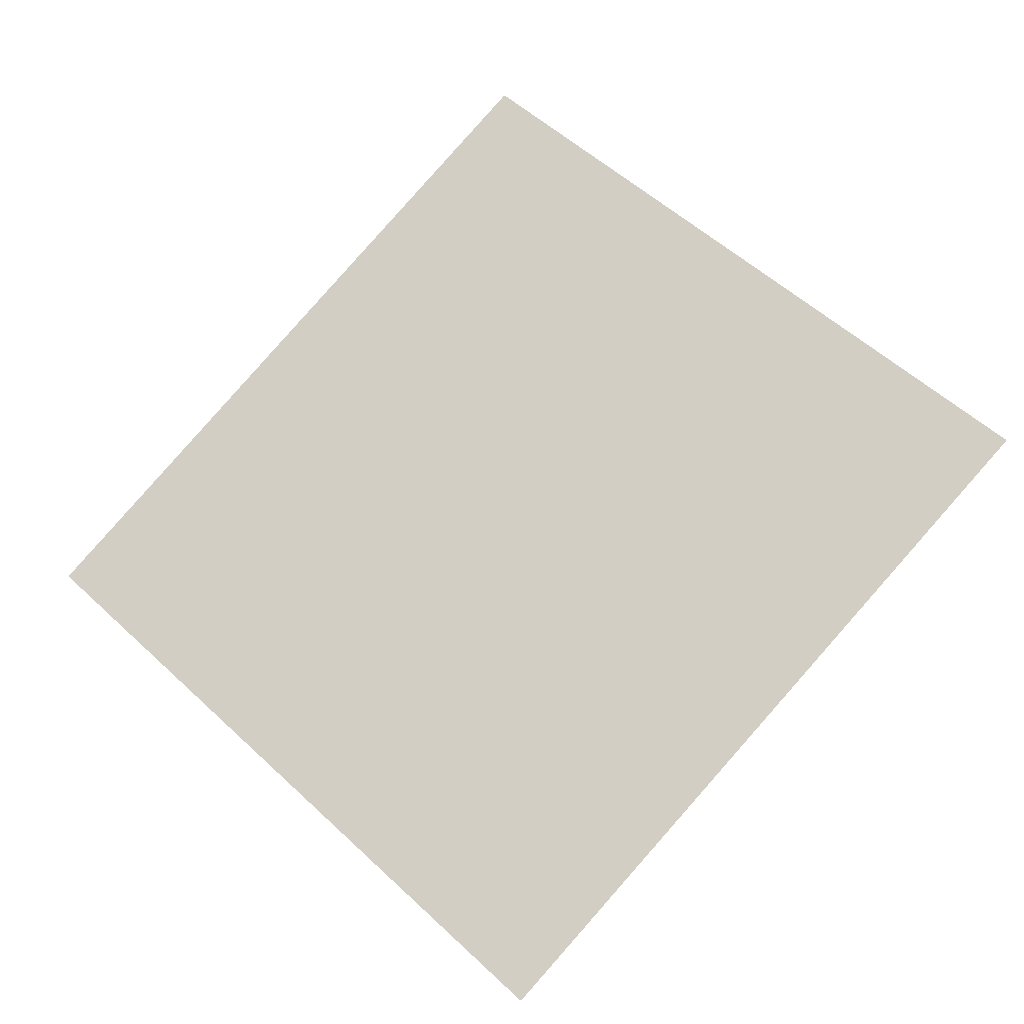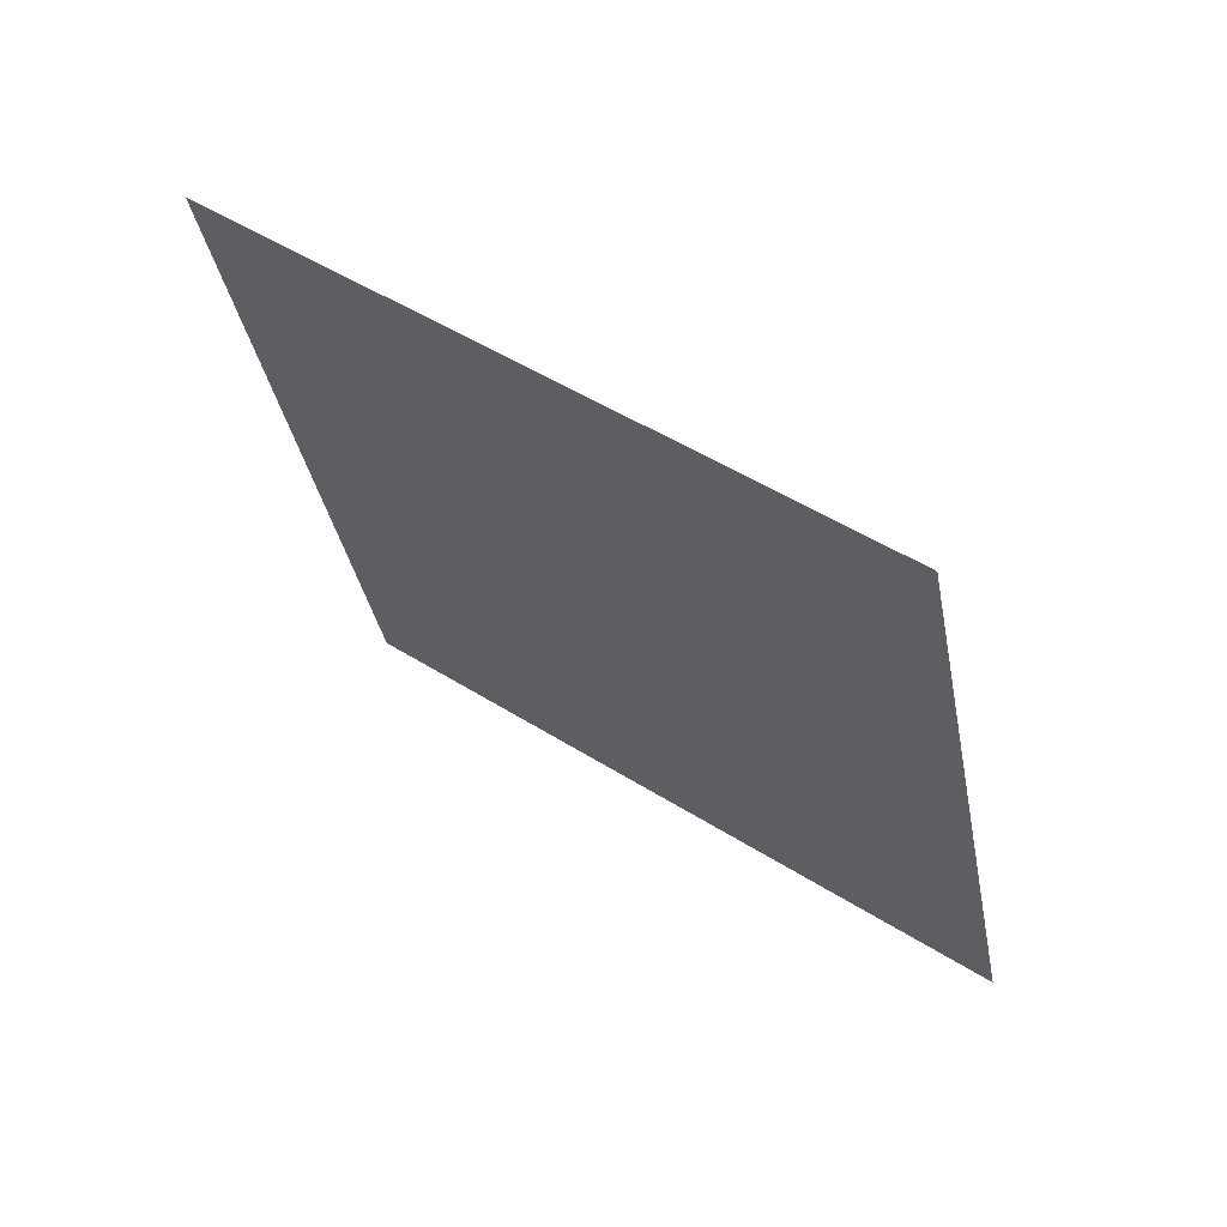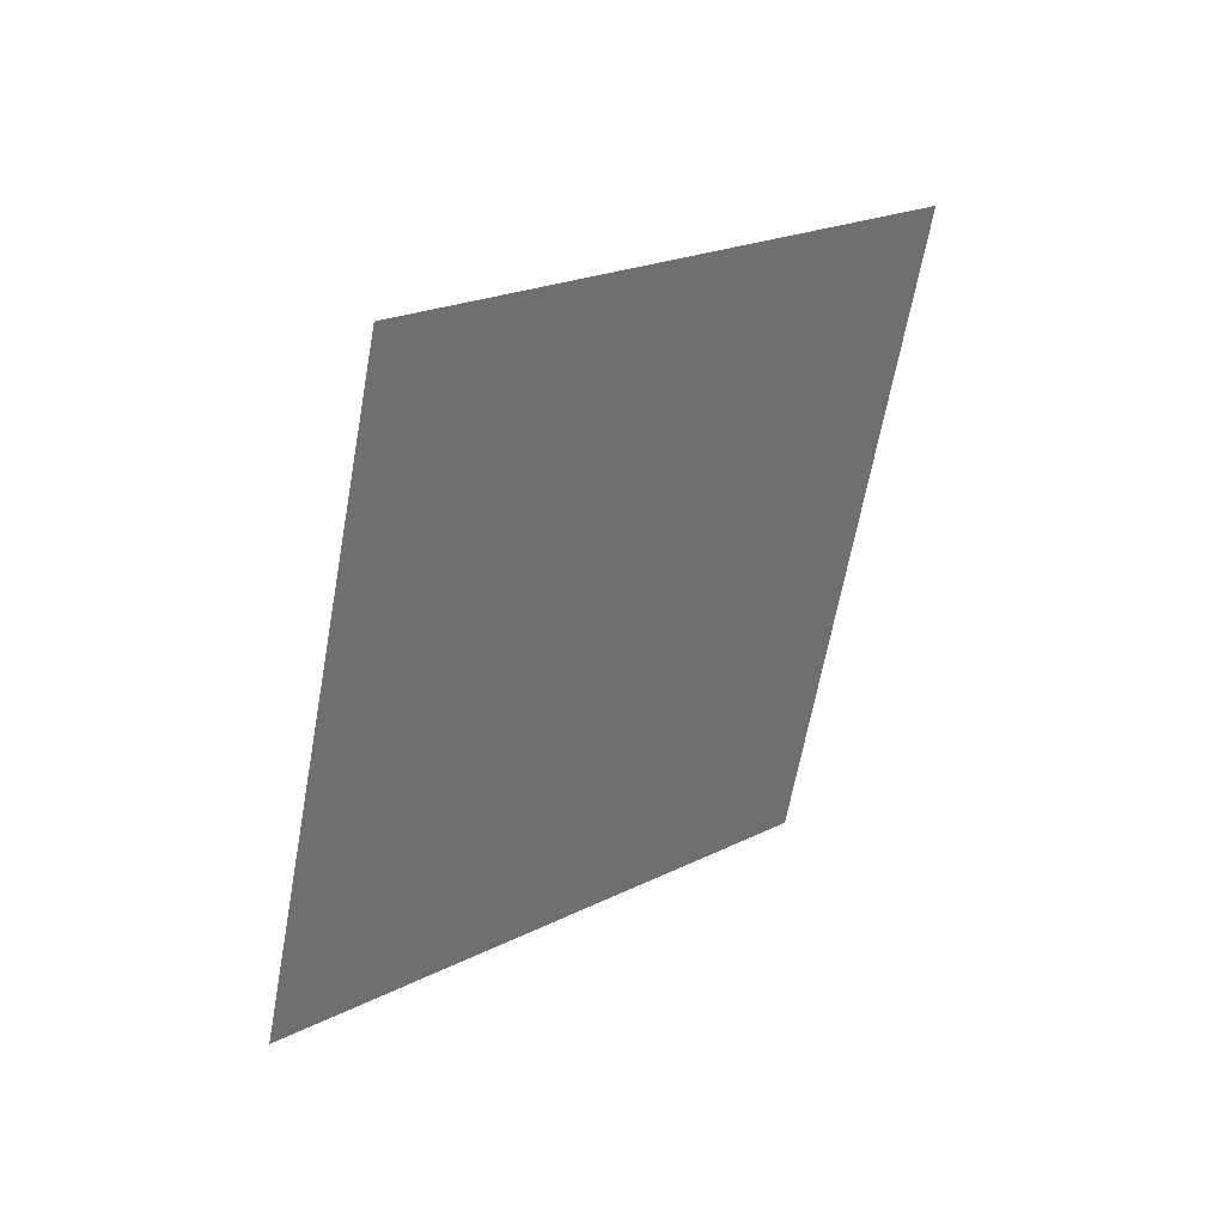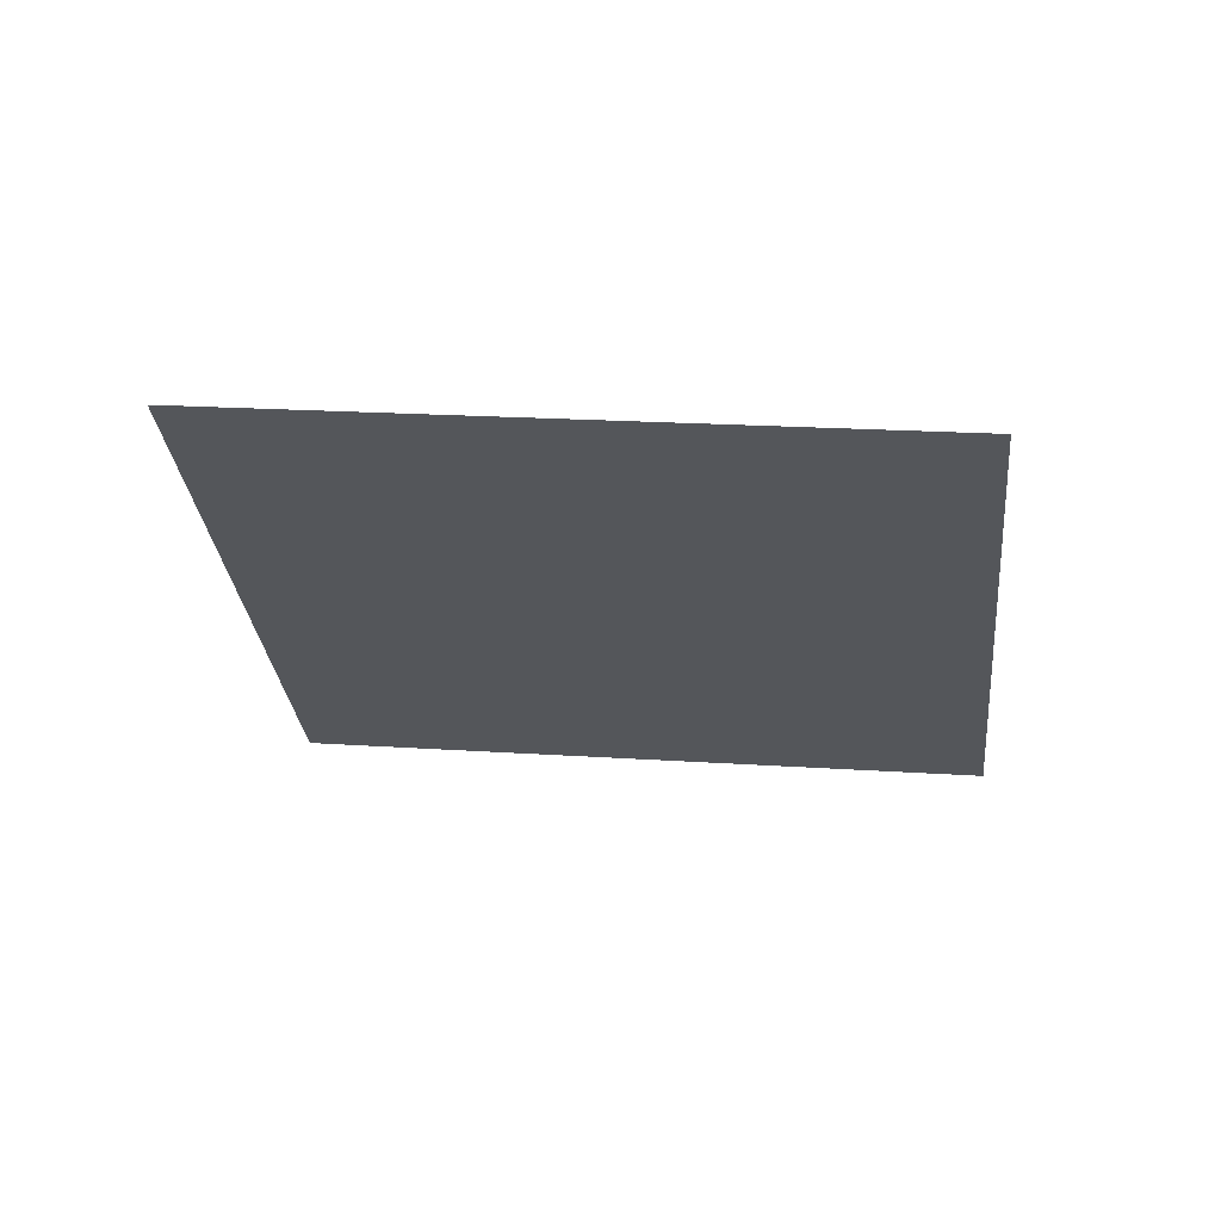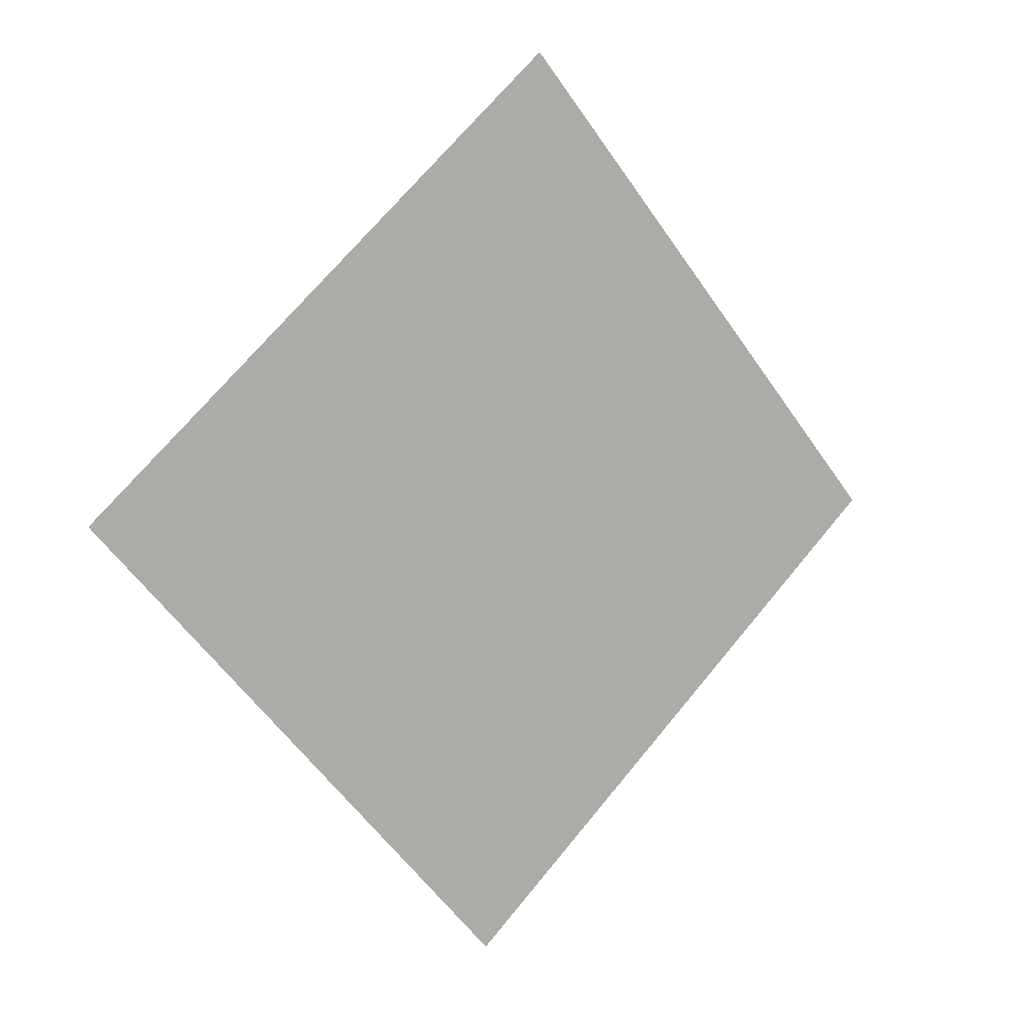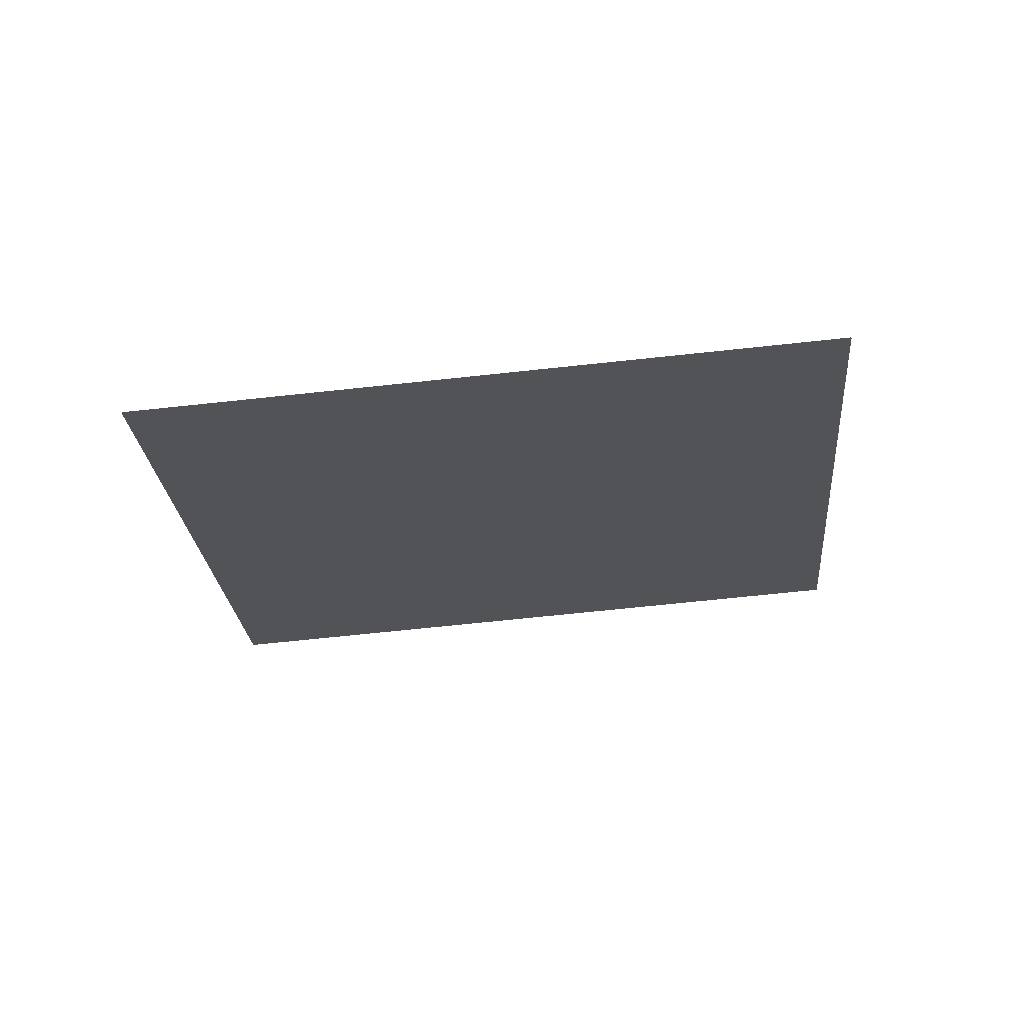
<metadata>
{"format":"obj","ext":"obj","renderer":"f3d","projection":"perspective","resolution":1024,"background":"white","views":[{"elev":-55.1,"azim":-14.5,"up":"+Z"},{"elev":-77.0,"azim":103.3,"up":"+Z"},{"elev":-61.6,"azim":125.0,"up":"+Y"},{"elev":19.1,"azim":-127.6,"up":"+Y"},{"elev":68.2,"azim":-5.8,"up":"+Y"},{"elev":-67.1,"azim":51.2,"up":"+Y"}]}
</metadata>
<code>
v 140.7 -35.08 13.46
v 140.7 -35.09 13.47
v 140.7 -35.11 13.49
v 140.7 -35.13 13.51
v 140.7 -35.15 13.53
v 140.7 -35.17 13.55
v 140.7 -35.19 13.57
v 140.7 -35.21 13.59
v 140.7 -35.22 13.62
v 140.7 -35.24 13.64
v 140.7 -35.25 13.66
v 140.7 -35.27 13.69
v 140.7 -35.28 13.71
v 140.7 -35.29 13.74
v 140.7 -35.3 13.76
v 140.7 -35.31 13.78
v 140.7 -35.32 13.81
v 140.7 -35.33 13.83
v 140.6 -35.33 13.86
v 140.6 -35.33 13.88
v 140.6 -35.34 13.9
v 140.6 -35.34 13.92
v -0.8444 -35.34 155.3
v -0.8648 -35.34 155.4
v -0.8862 -35.34 155.4
v -0.9084 -35.33 155.4
v -0.9312 -35.33 155.4
v -0.9547 -35.32 155.4
v -0.9785 -35.31 155.4
v -1.003 -35.3 155.5
v -1.027 -35.29 155.5
v -1.052 -35.28 155.5
v -1.076 -35.27 155.5
v -1.1 -35.26 155.5
v -1.124 -35.24 155.5
v -1.148 -35.23 155.5
v -1.171 -35.21 155.5
v -1.194 -35.19 155.5
v -1.215 -35.18 155.5
v -1.236 -35.16 155.5
v -1.256 -35.14 155.5
v -1.275 -35.12 155.5
v -1.293 -35.1 155.5
v -1.309 -35.08 155.4
v -1.327 -35.06 155.4
v -101.3 106.4 55.43
v -101.3 106.4 55.41
v -101.4 106.4 55.4
v -101.4 106.4 55.38
v -101.4 106.4 55.36
v -101.4 106.5 55.34
v -101.4 106.5 55.32
v -101.4 106.5 55.3
v -101.4 106.5 55.28
v -101.4 106.5 55.25
v -101.4 106.5 55.23
v -101.4 106.6 55.21
v -101.4 106.6 55.18
v -101.4 106.6 55.16
v -101.4 106.6 55.13
v -101.4 106.6 55.11
v -101.3 106.6 55.08
v -101.3 106.6 55.06
v -101.3 106.6 55.04
v -101.3 106.6 55.01
v -101.3 106.6 54.99
v -101.3 106.6 54.97
v -101.2 106.6 54.95
v 40.18 106.6 -86.48
v 40.2 106.6 -86.5
v 40.22 106.6 -86.51
v 40.24 106.6 -86.53
v 40.26 106.6 -86.55
v 40.29 106.6 -86.56
v 40.31 106.6 -86.57
v 40.34 106.6 -86.59
v 40.36 106.6 -86.6
v 40.38 106.6 -86.61
v 40.41 106.6 -86.61
v 40.43 106.6 -86.62
v 40.46 106.6 -86.62
v 40.48 106.5 -86.62
v 40.5 106.5 -86.62
v 40.53 106.5 -86.62
v 40.55 106.5 -86.62
v 40.57 106.5 -86.61
v 40.59 106.4 -86.61
v 40.61 106.4 -86.6
v 40.63 106.4 -86.59
v 40.64 106.4 -86.58
v 40.66 106.4 -86.56
v 140.7 -35.06 13.44
f 2 1 92
f 3 6 4
f 7 6 9
f 4 6 5
f 9 6 10
f 9 8 7
f 10 6 3
f 12 10 3
f 12 11 10
f 14 12 16
f 15 14 16
f 12 14 13
f 16 12 17
f 17 12 3
f 19 21 20
f 19 18 17
f 19 17 21
f 21 17 22
f 22 17 3
f 2 22 3
f 2 92 22
f 22 45 23
f 23 25 24
f 29 32 30
f 29 27 26
f 29 28 27
f 29 33 32
f 31 30 32
f 29 26 33
f 33 26 35
f 34 33 35
f 40 39 38
f 37 35 38
f 37 36 35
f 35 40 38
f 35 26 40
f 44 43 42
f 41 40 42
f 40 44 42
f 40 45 44
f 40 26 45
f 45 26 25
f 23 45 25
f 22 92 45
f 45 92 46
f 46 48 47
f 52 55 53
f 52 50 49
f 52 51 50
f 52 56 55
f 54 53 55
f 52 49 56
f 56 49 58
f 57 56 58
f 58 62 60
f 60 62 61
f 60 59 58
f 58 63 62
f 58 49 63
f 67 66 65
f 64 63 65
f 63 67 65
f 63 68 67
f 63 49 68
f 68 49 48
f 46 68 48
f 91 69 68
f 46 91 68
f 69 71 70
f 75 78 76
f 75 73 72
f 75 74 73
f 75 79 78
f 77 76 78
f 75 72 79
f 79 72 81
f 80 79 81
f 81 85 83
f 83 85 84
f 83 82 81
f 81 86 85
f 81 72 86
f 90 89 88
f 87 86 88
f 86 90 88
f 86 72 90
f 90 72 71
f 91 90 71
f 69 91 71
f 46 92 91

</code>
